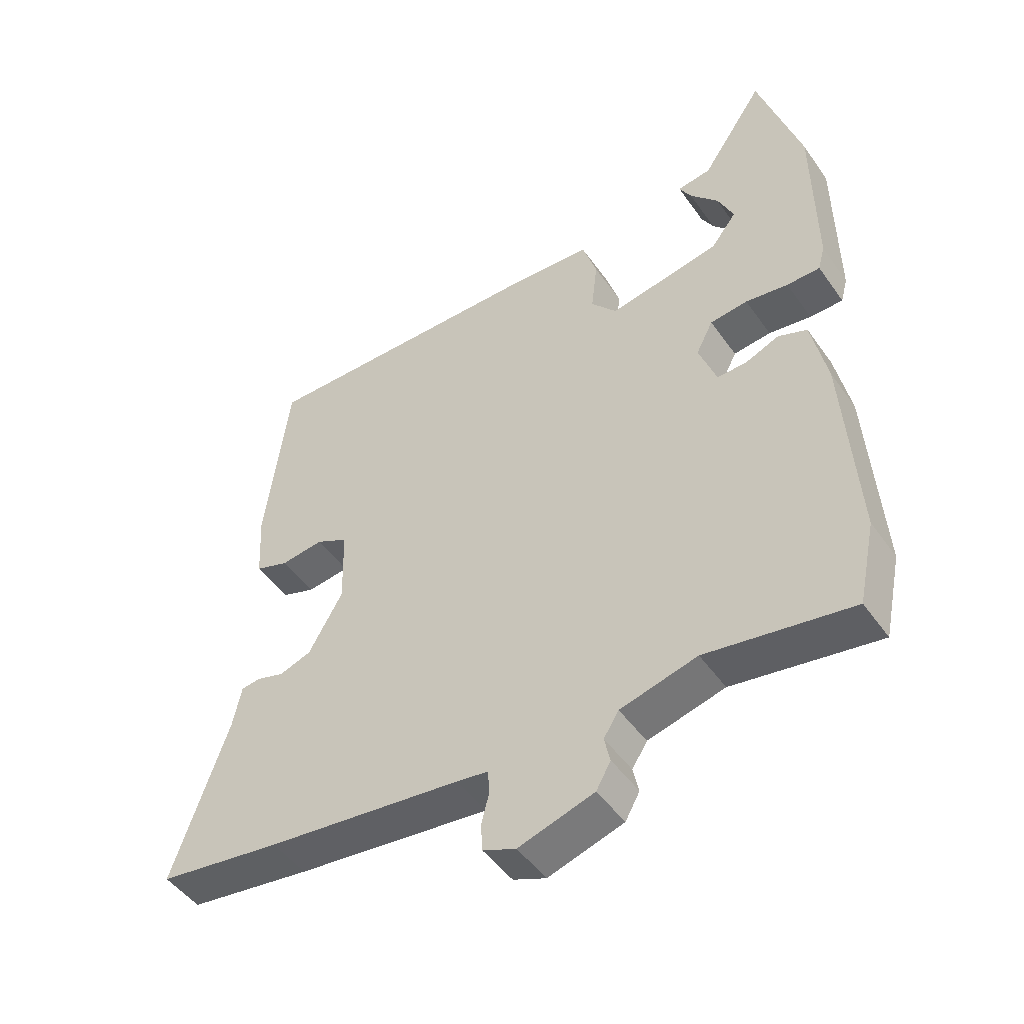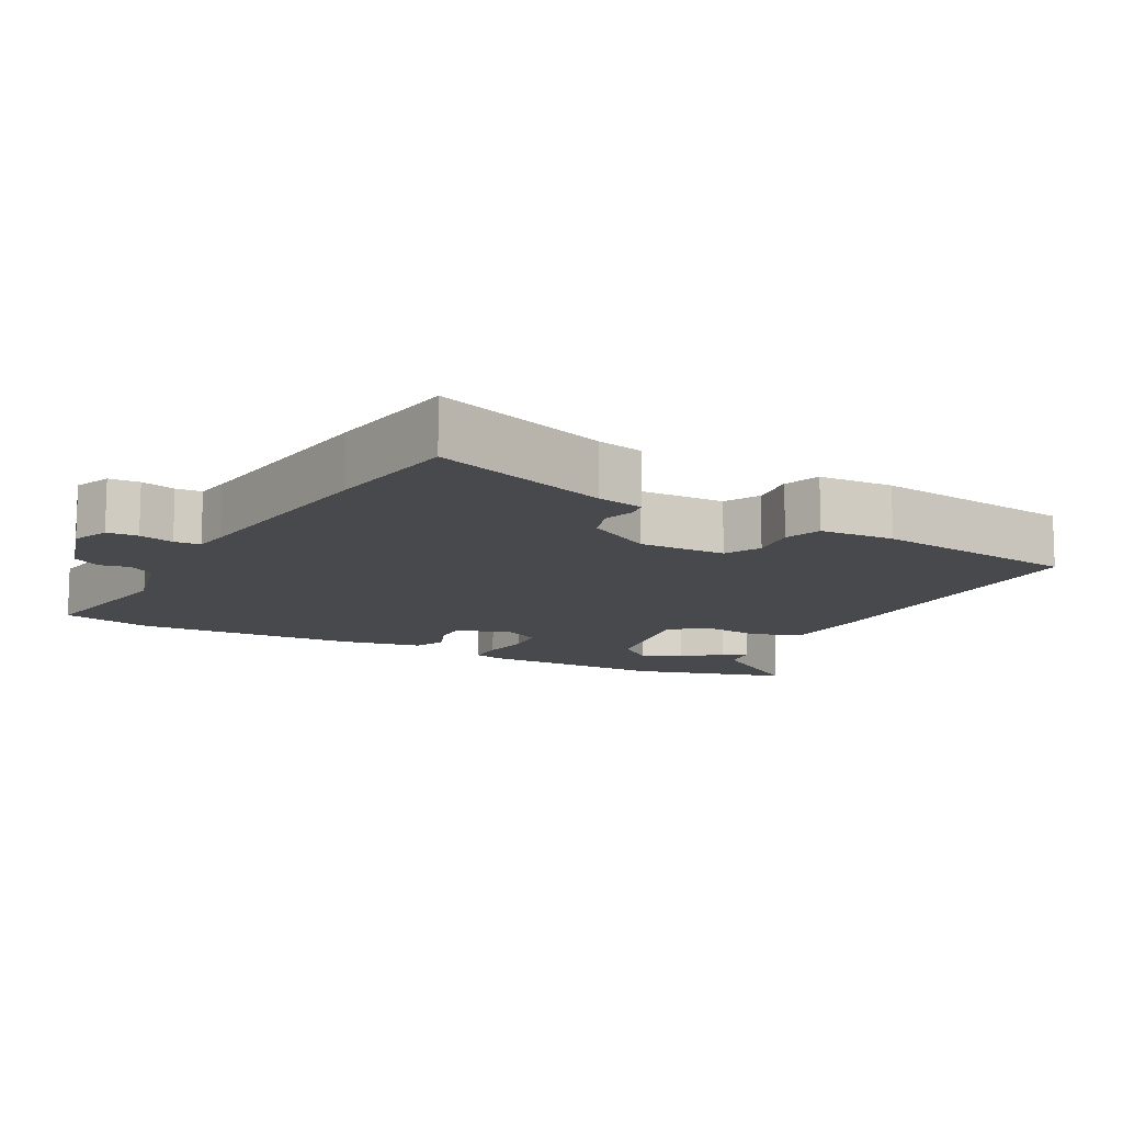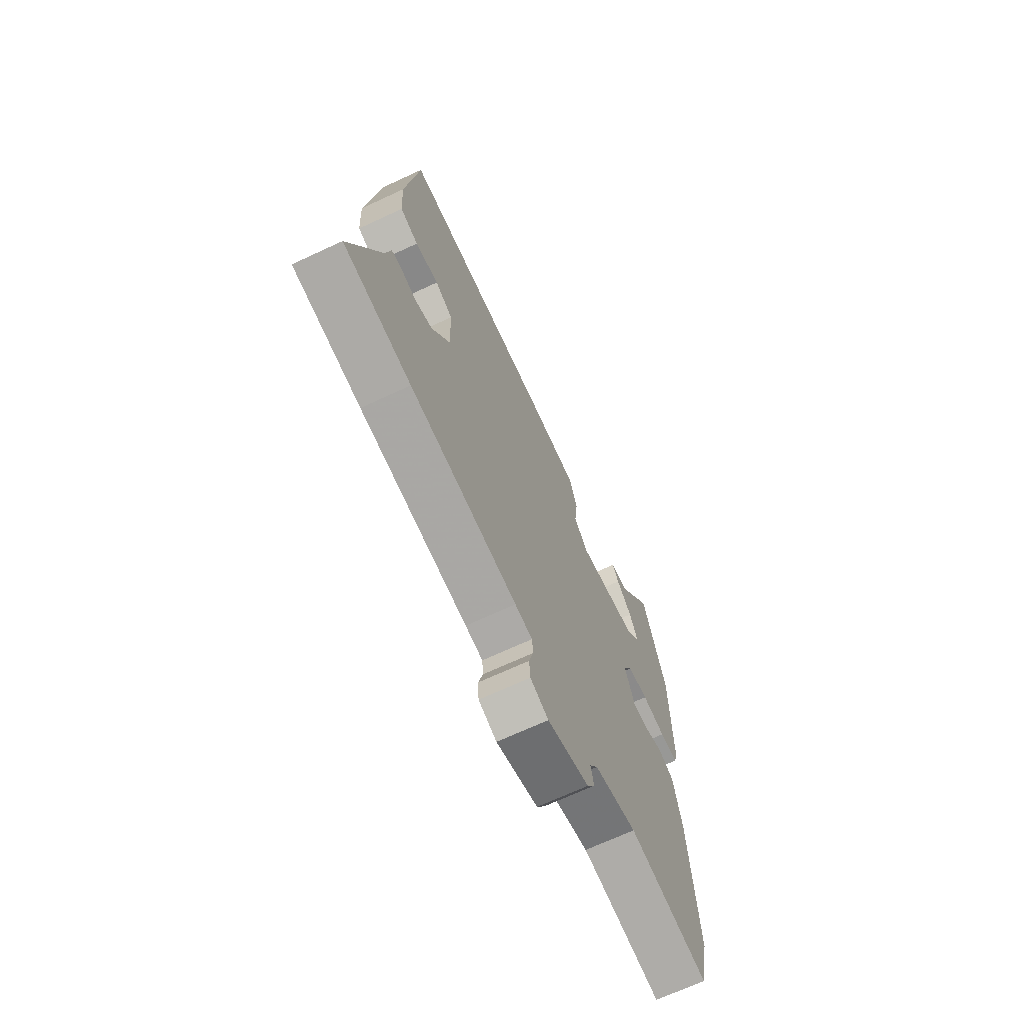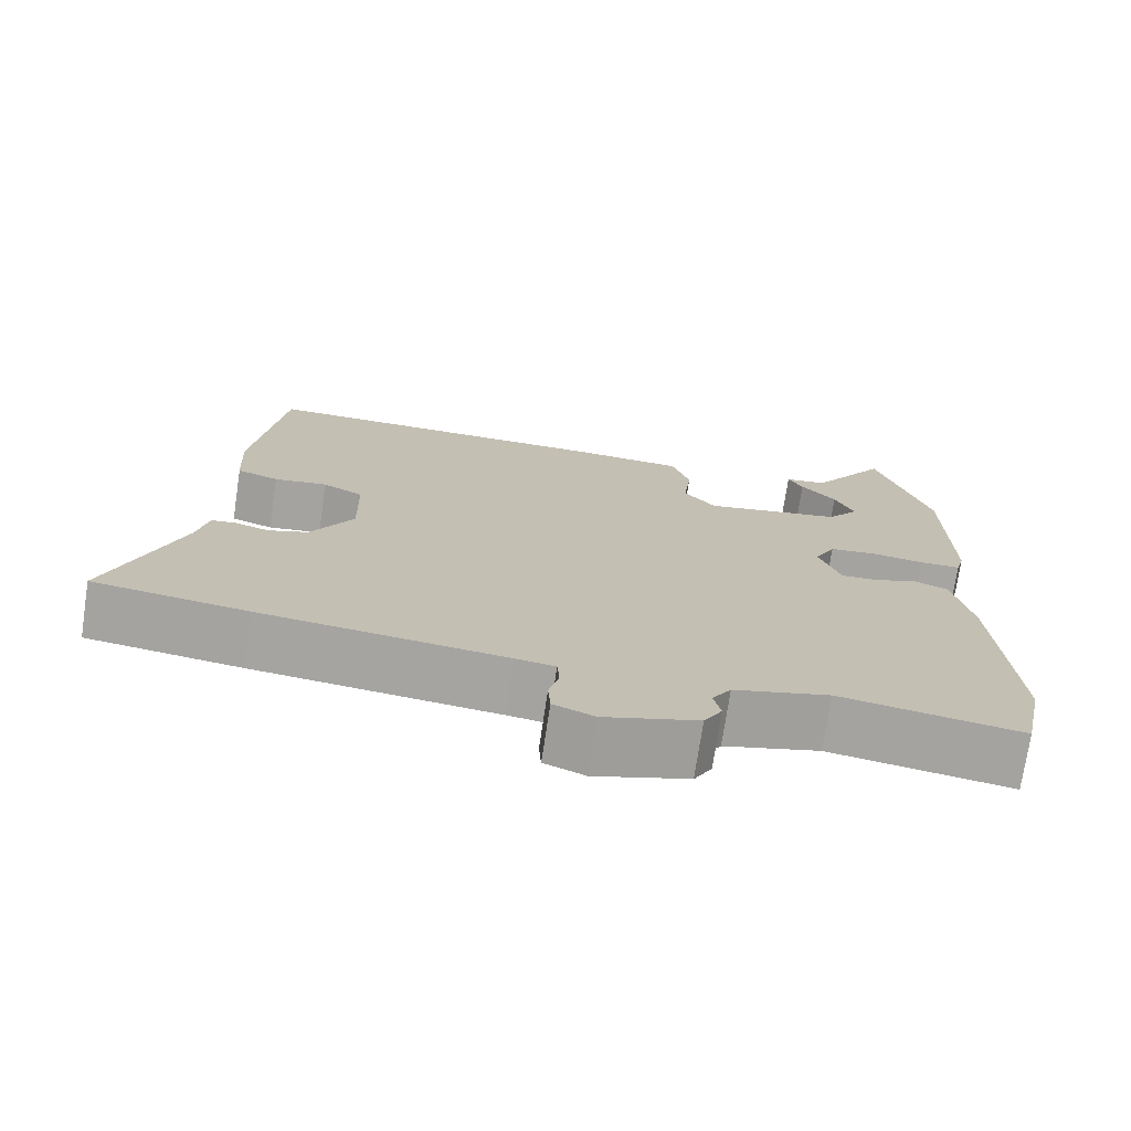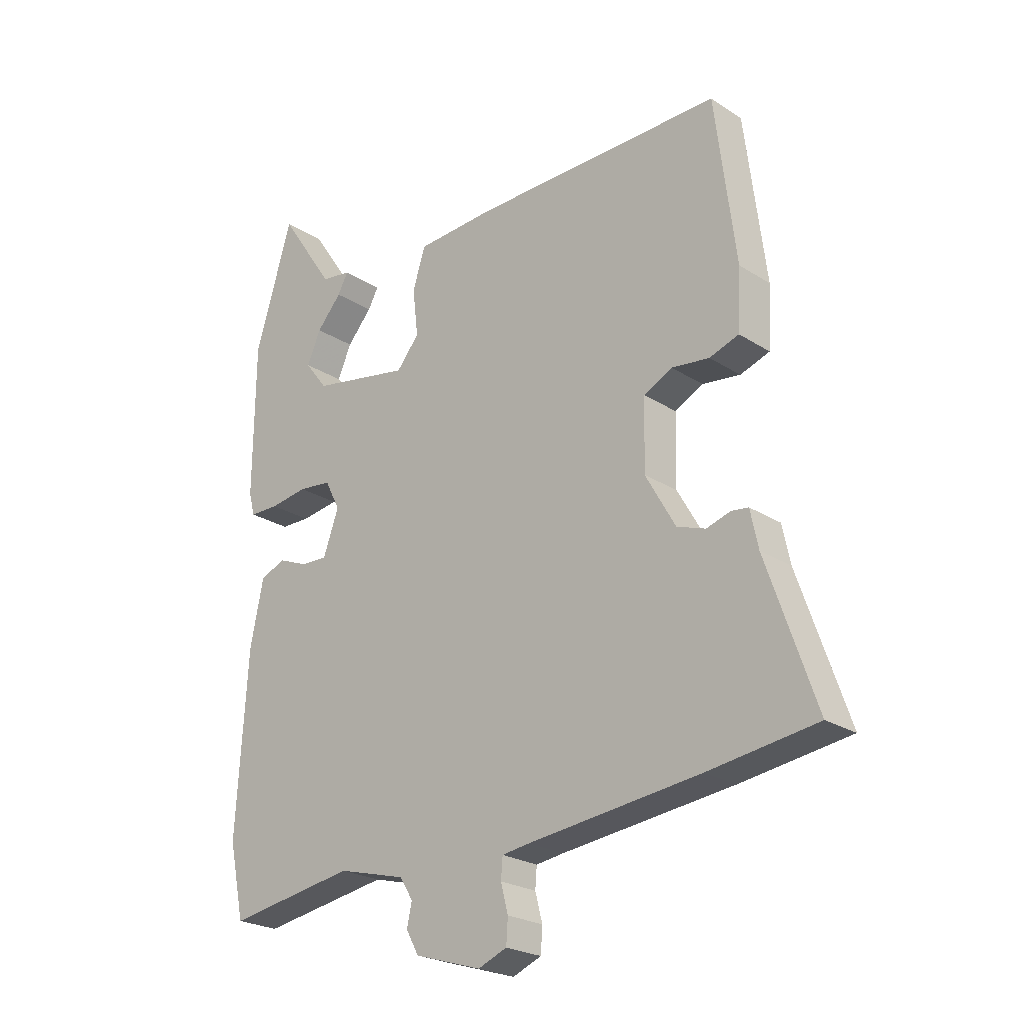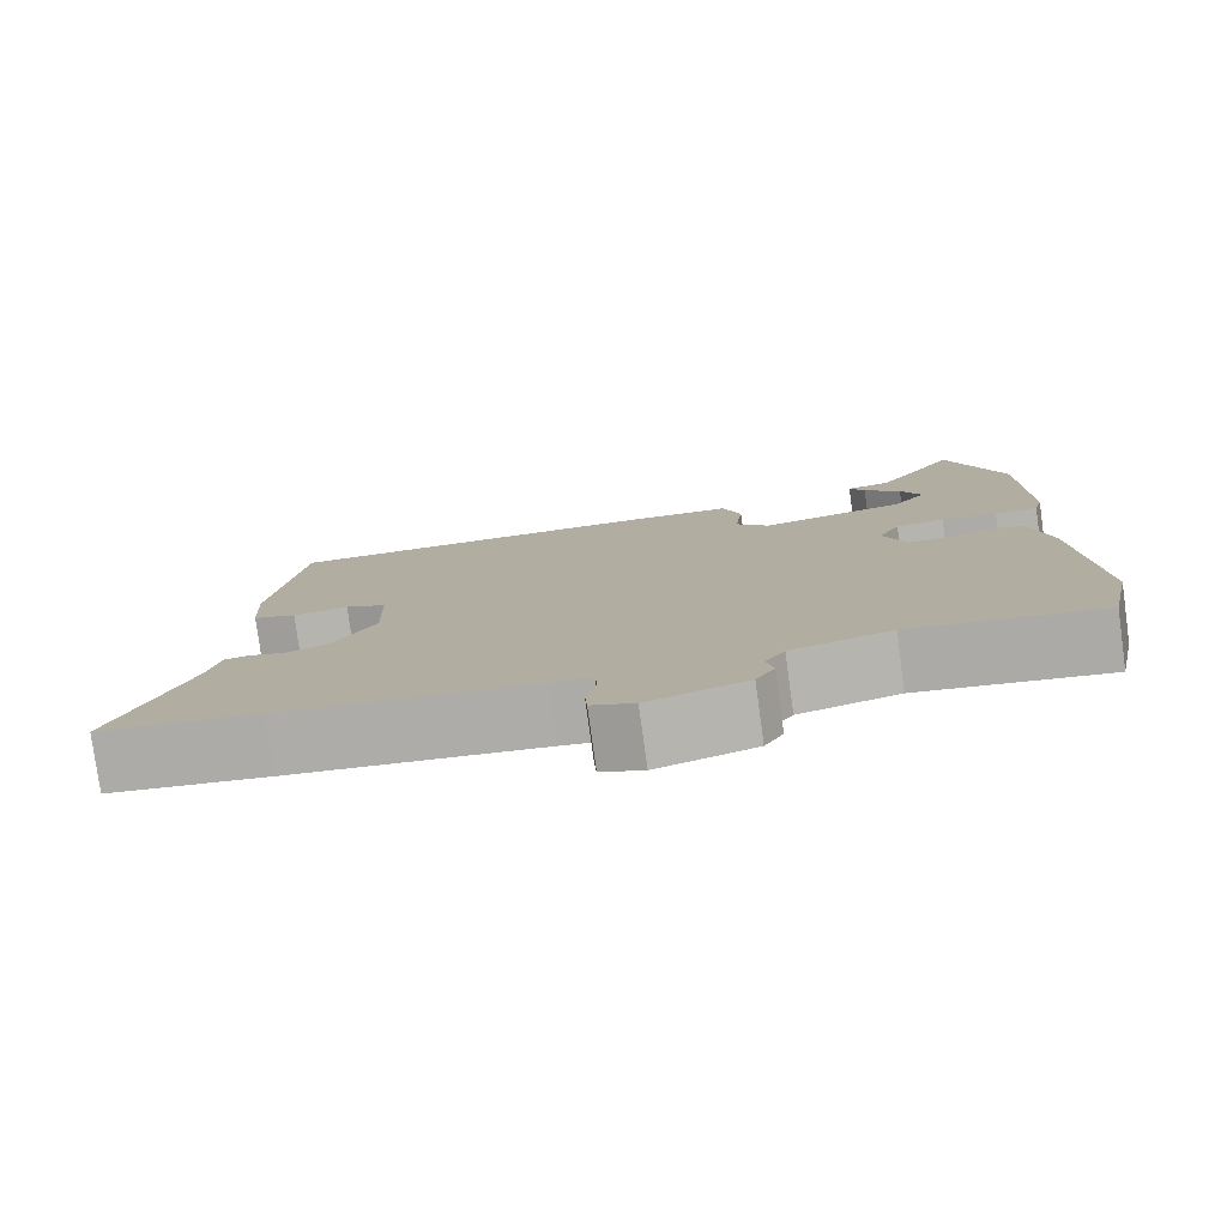
<metadata>
{"format":"obj","ext":"obj","renderer":"f3d","projection":"perspective","resolution":1024,"background":"white","views":[{"elev":-48.2,"azim":33.6,"up":"+Z"},{"elev":-12.0,"azim":-118.7,"up":"+Y"},{"elev":-69.4,"azim":-65.1,"up":"+Z"},{"elev":-73.6,"azim":-8.5,"up":"+Z"},{"elev":-23.8,"azim":-136.8,"up":"+Z"},{"elev":-79.3,"azim":7.8,"up":"+Z"}]}
</metadata>
<code>
v 0.517 0.07 -0.421
v 0.489 0.07 -0.552
v 0.258 0.07 -0.515
v 0.136 0.07 -0.547
v 0.112 0.07 -0.585
v 0.121 0.07 -0.626
v 0.098 0.07 -0.667
v -0.022 0.07 -0.704
v -0.074 0.07 -0.683
v -0.077 0.07 -0.639
v -0.064 0.07 -0.589
v -0.067 0.07 -0.552
v -0.117 0.07 -0.545
v -0.426 0.07 -0.51
v -0.621 0.07 -0.483
v -0.533 0.07 -0.228
v -0.519 0.07 -0.161
v -0.488 0.07 -0.157
v -0.445 0.07 -0.17
v -0.394 0.07 -0.152
v -0.34 0.07 -0.057
v -0.343 0.07 0.067
v -0.394 0.07 0.093
v -0.462 0.07 0.084
v -0.515 0.07 0.102
v -0.521 0.07 0.209
v -0.484 0.07 0.503
v -0.032 0.07 0.5
v 0.11 0.07 0.492
v 0.133 0.07 0.42
v 0.123 0.07 0.335
v 0.164 0.07 0.286
v 0.342 0.07 0.32
v 0.383 0.07 0.373
v 0.358 0.07 0.43
v 0.313 0.07 0.481
v 0.294 0.07 0.516
v 0.348 0.07 0.524
v 0.448 0.07 0.673
v 0.515 0.07 0.45
v 0.517 0.07 0.178
v 0.506 0.07 0.137
v 0.453 0.07 0.136
v 0.385 0.07 0.146
v 0.325 0.07 0.139
v 0.298 0.07 0.086
v 0.326 0.07 0.008
v 0.374 0.07 0.01
v 0.427 0.07 0.032
v 0.473 0.07 0.014
v 0.497 0.07 -0.103
v 0.517 0 -0.421
v 0.489 0 -0.552
v 0.258 0 -0.515
v 0.136 0 -0.547
v 0.112 0 -0.585
v 0.121 0 -0.626
v 0.098 0 -0.667
v -0.022 0 -0.704
v -0.074 0 -0.683
v -0.077 0 -0.639
v -0.064 0 -0.589
v -0.067 0 -0.552
v -0.117 0 -0.545
v -0.426 0 -0.51
v -0.621 0 -0.483
v -0.533 0 -0.228
v -0.519 0 -0.161
v -0.488 0 -0.157
v -0.445 0 -0.17
v -0.394 0 -0.152
v -0.34 0 -0.057
v -0.343 0 0.067
v -0.394 0 0.093
v -0.462 0 0.084
v -0.515 0 0.102
v -0.521 0 0.209
v -0.484 0 0.503
v -0.032 0 0.5
v 0.11 0 0.492
v 0.133 0 0.42
v 0.123 0 0.335
v 0.164 0 0.286
v 0.342 0 0.32
v 0.383 0 0.373
v 0.358 0 0.43
v 0.313 0 0.481
v 0.294 0 0.516
v 0.348 0 0.524
v 0.448 0 0.673
v 0.515 0 0.45
v 0.517 0 0.178
v 0.506 0 0.137
v 0.453 0 0.136
v 0.385 0 0.146
v 0.325 0 0.139
v 0.298 0 0.086
v 0.326 0 0.008
v 0.374 0 0.01
v 0.427 0 0.032
v 0.473 0 0.014
v 0.497 0 -0.103
f 48 49 50 51
f 47 48 51 1
f 41 42 43 44
f 41 44 45
f 38 39 40 41
f 35 36 37 38
f 34 35 38 41
f 33 34 41 45
f 28 29 30 31
f 28 31 32
f 27 28 32
f 26 27 32
f 23 24 25 26
f 22 23 26 32
f 21 22 32 33
f 16 17 18 19
f 16 19 20
f 13 14 15 16
f 12 13 16 20
f 8 9 10 11
f 8 11 12
f 5 6 7 8
f 4 5 8 12
f 3 4 12 20
f 47 1 2 3
f 46 47 3 20
f 33 45 46
f 20 21 33 46
f 102 101 100 99
f 52 102 99 98
f 95 94 93 92
f 96 95 92
f 92 91 90 89
f 89 88 87 86
f 92 89 86 85
f 96 92 85 84
f 82 81 80 79
f 83 82 79
f 83 79 78
f 83 78 77
f 77 76 75 74
f 83 77 74 73
f 84 83 73 72
f 70 69 68 67
f 71 70 67
f 67 66 65 64
f 71 67 64 63
f 62 61 60 59
f 63 62 59
f 59 58 57 56
f 63 59 56 55
f 71 63 55 54
f 54 53 52 98
f 71 54 98 97
f 97 96 84
f 97 84 72 71
f 1 52 53 2
f 2 53 54 3
f 3 54 55 4
f 4 55 56 5
f 5 56 57 6
f 6 57 58 7
f 7 58 59 8
f 8 59 60 9
f 9 60 61 10
f 10 61 62 11
f 11 62 63 12
f 12 63 64 13
f 13 64 65 14
f 14 65 66 15
f 15 66 67 16
f 16 67 68 17
f 17 68 69 18
f 18 69 70 19
f 19 70 71 20
f 20 71 72 21
f 21 72 73 22
f 22 73 74 23
f 23 74 75 24
f 24 75 76 25
f 25 76 77 26
f 26 77 78 27
f 27 78 79 28
f 28 79 80 29
f 29 80 81 30
f 30 81 82 31
f 31 82 83 32
f 32 83 84 33
f 33 84 85 34
f 34 85 86 35
f 35 86 87 36
f 36 87 88 37
f 37 88 89 38
f 38 89 90 39
f 39 90 91 40
f 40 91 92 41
f 41 92 93 42
f 42 93 94 43
f 43 94 95 44
f 44 95 96 45
f 45 96 97 46
f 46 97 98 47
f 47 98 99 48
f 48 99 100 49
f 49 100 101 50
f 50 101 102 51
f 51 102 52 1

</code>
